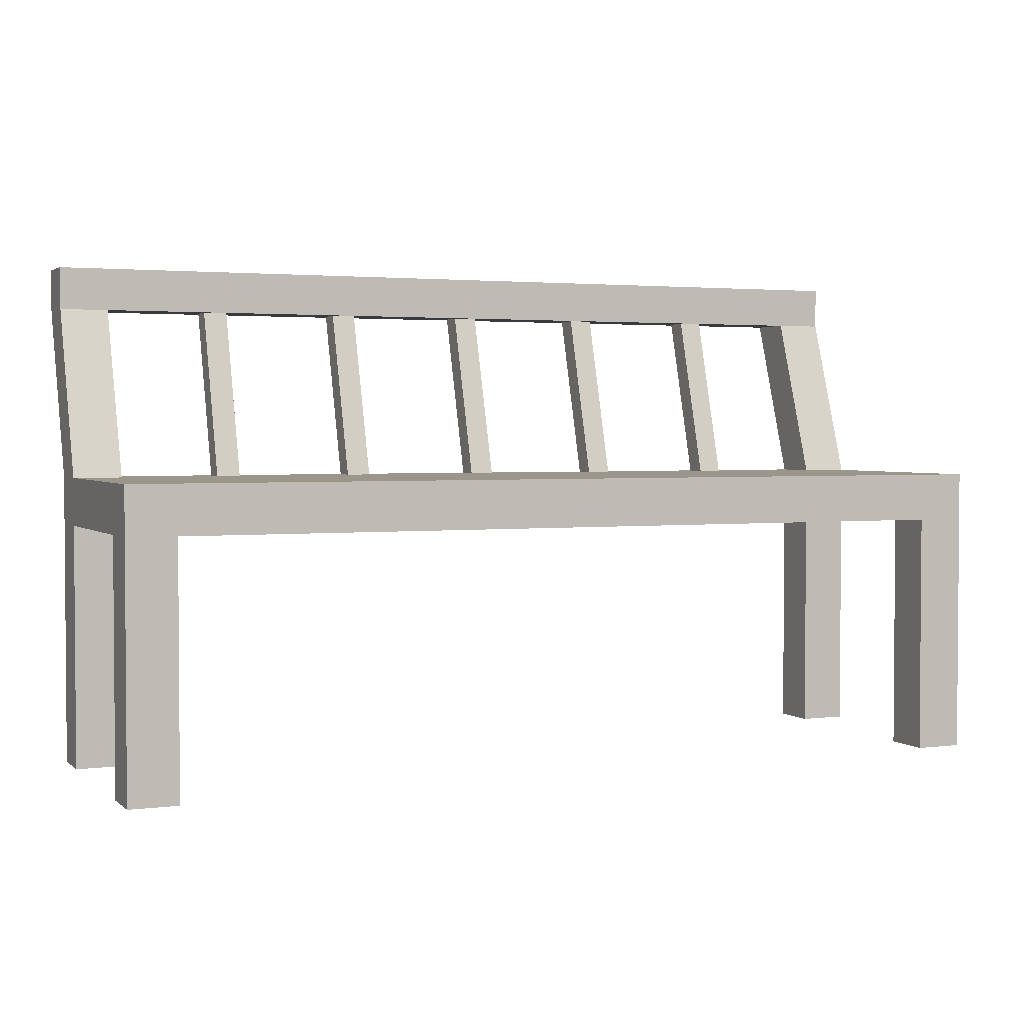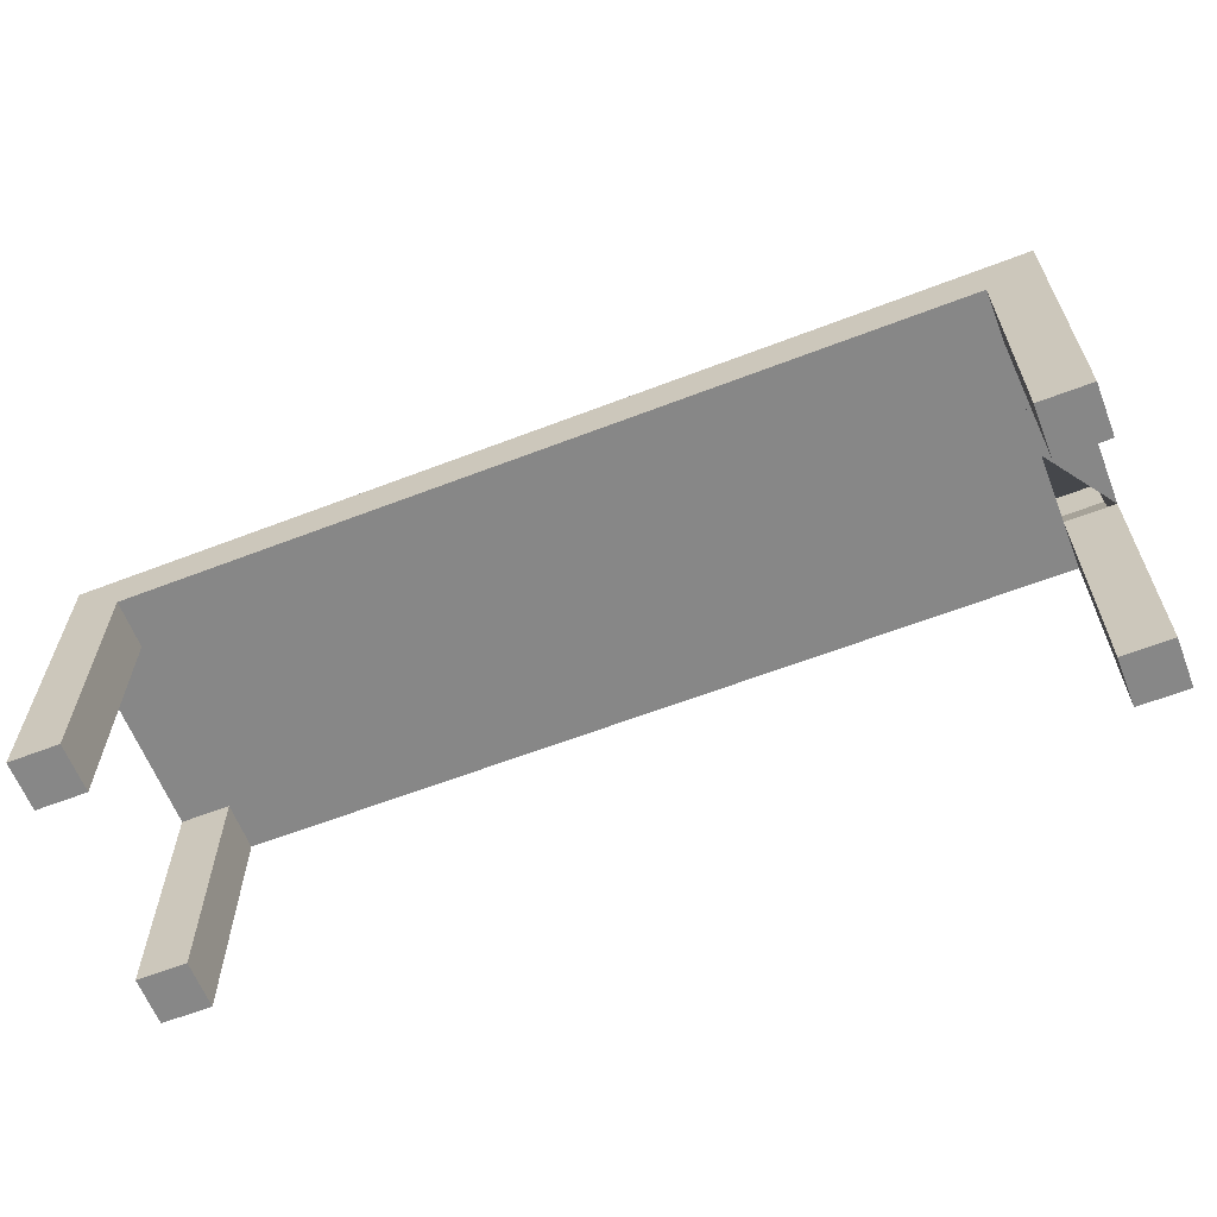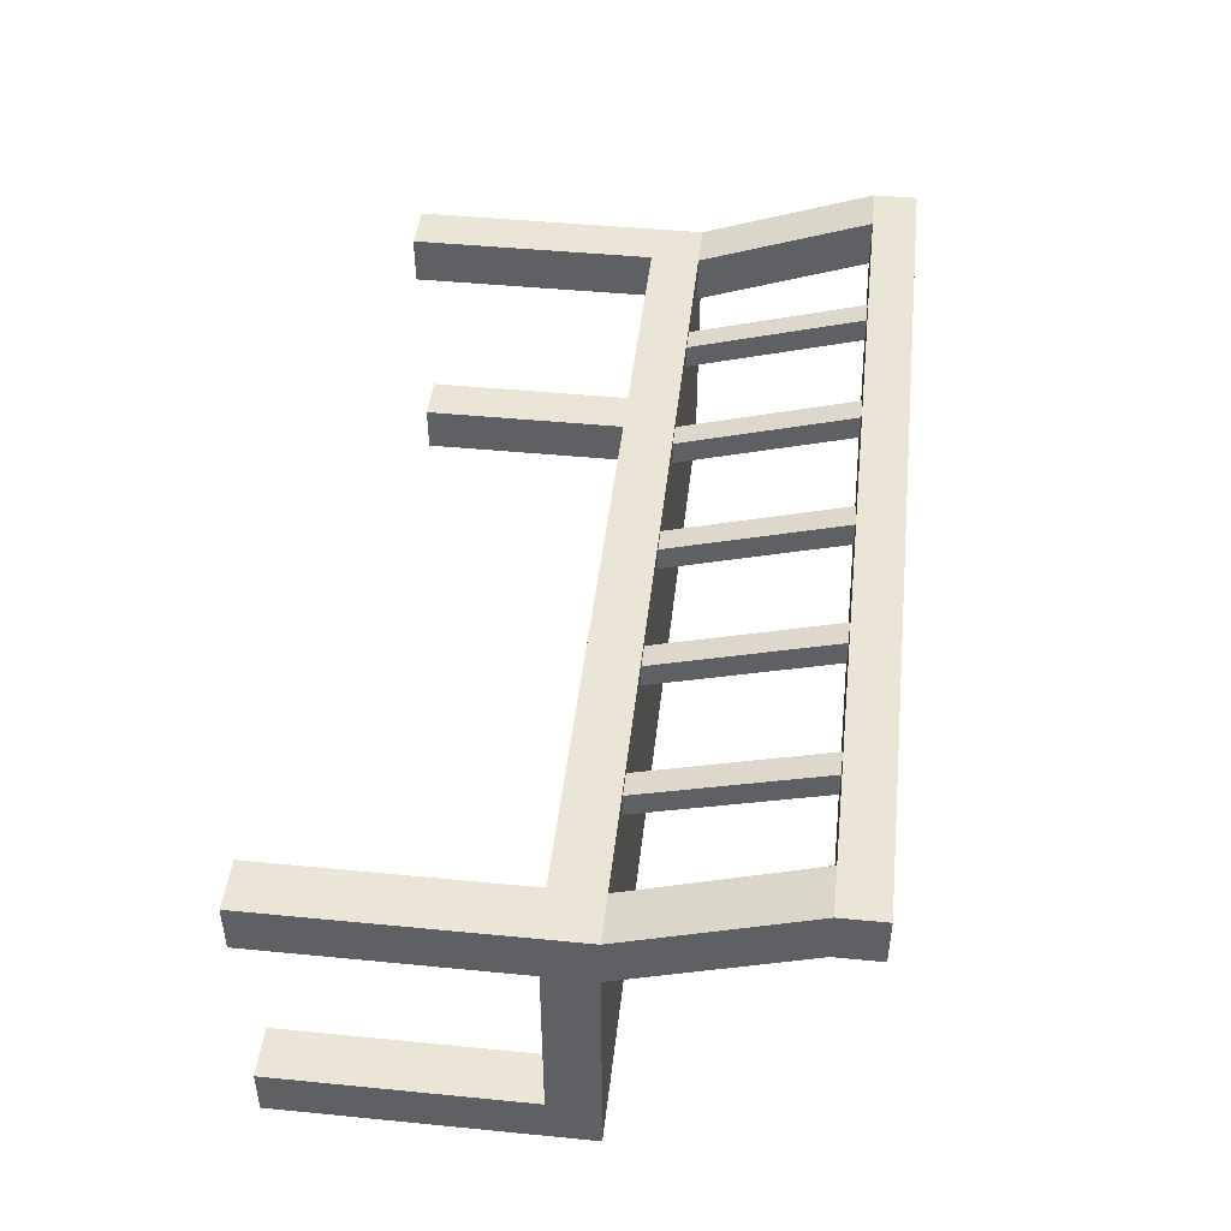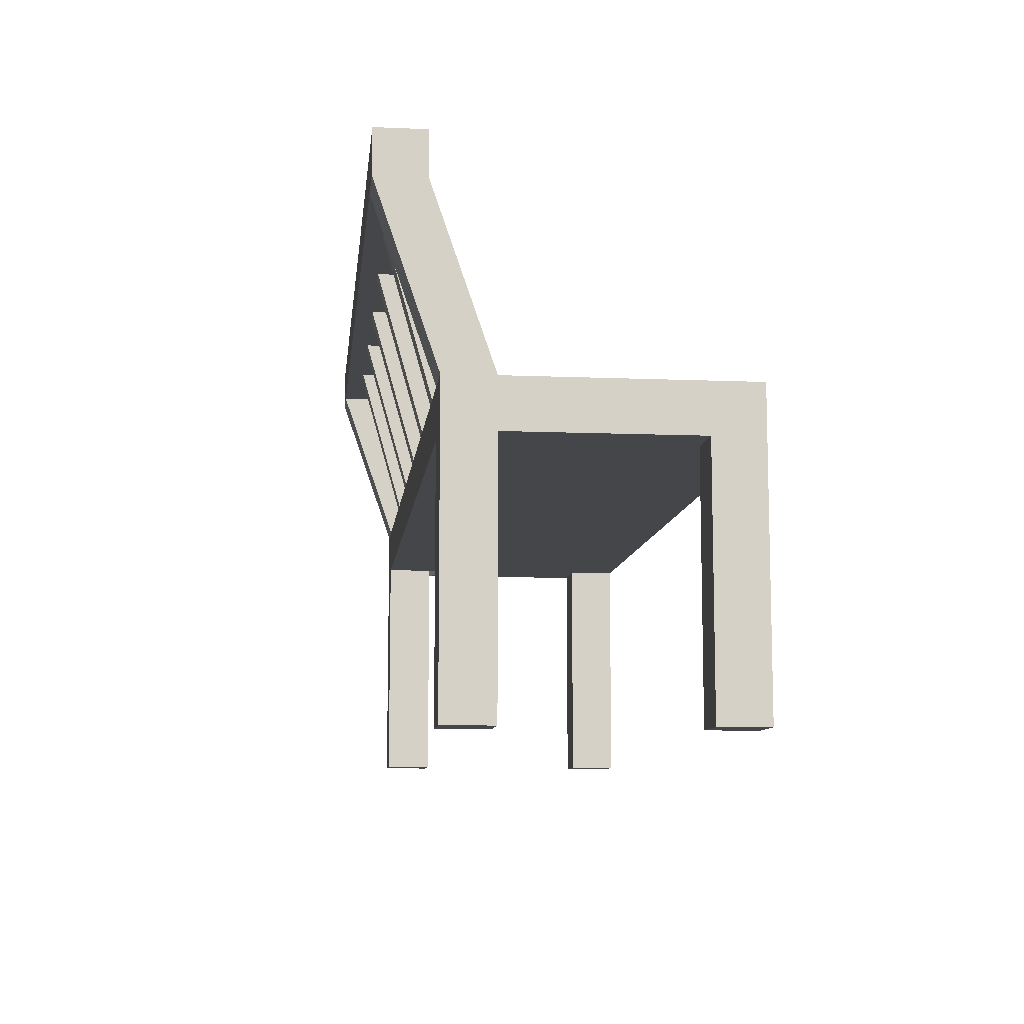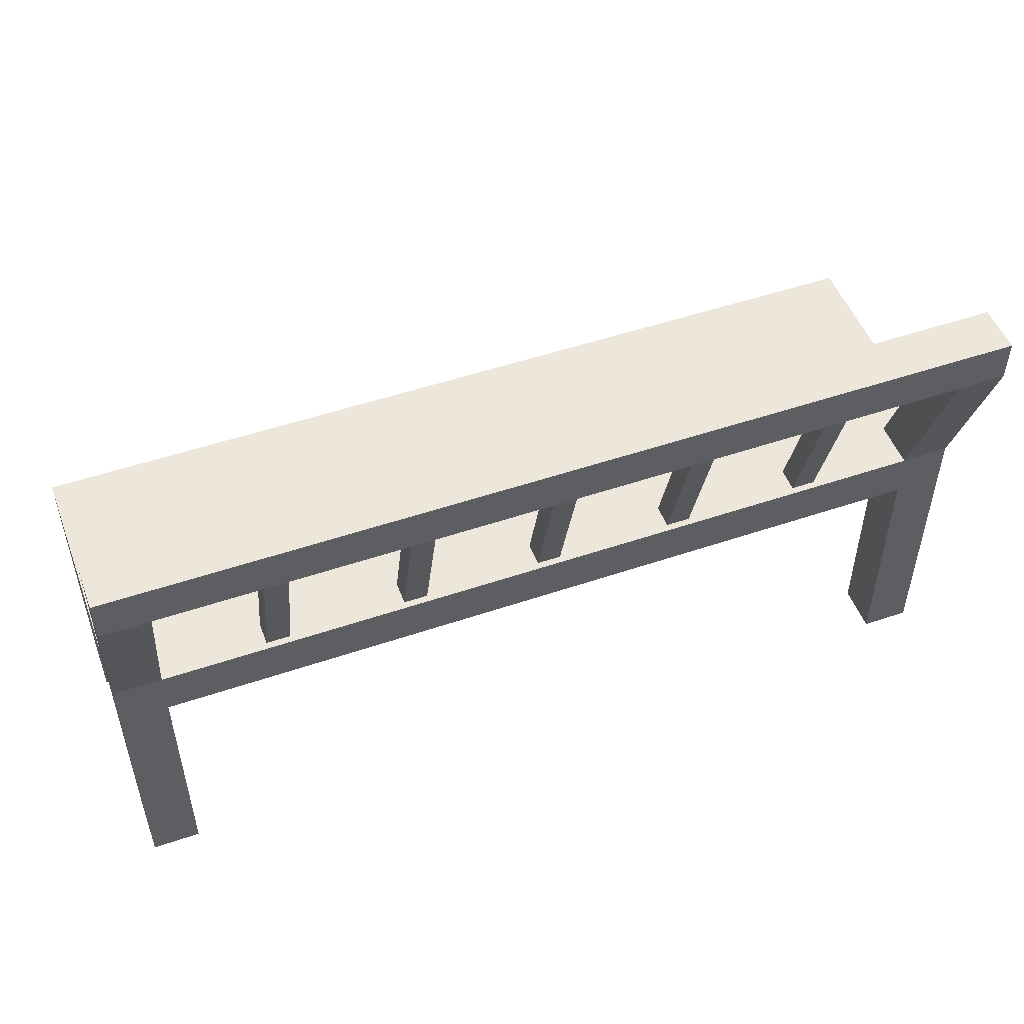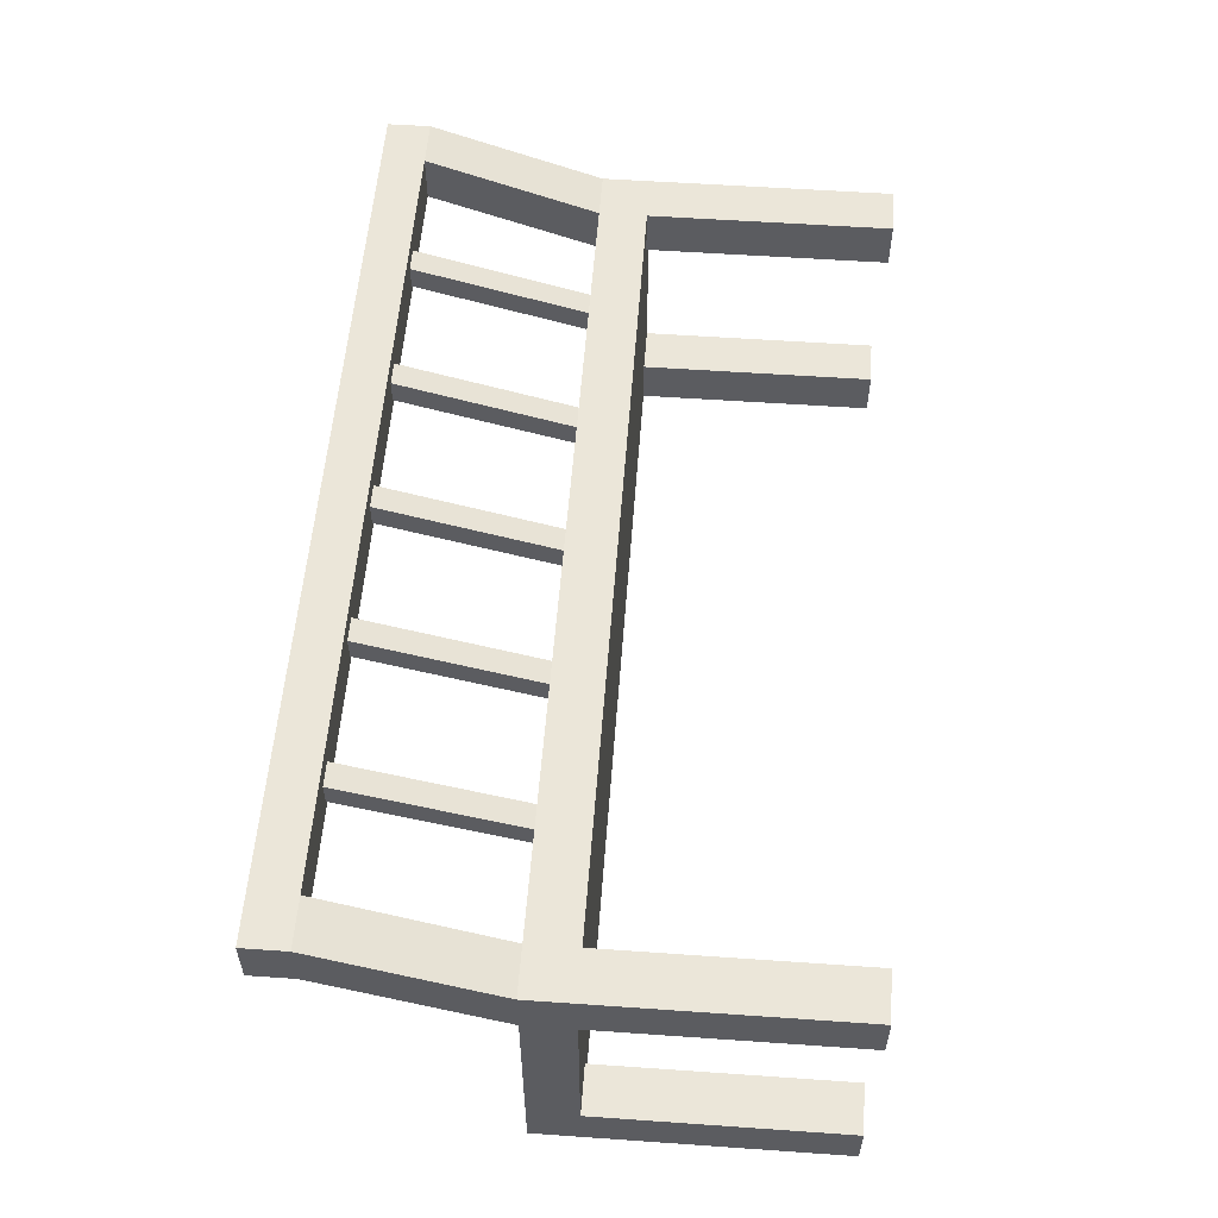
<metadata>
{"format":"obj","ext":"obj","renderer":"f3d","projection":"perspective","resolution":1024,"background":"white","views":[{"elev":2.5,"azim":156.4,"up":"+Y"},{"elev":-62.4,"azim":-158.7,"up":"+Y"},{"elev":45.7,"azim":96.4,"up":"+Z"},{"elev":-9.6,"azim":83.8,"up":"+Y"},{"elev":50.6,"azim":-20.4,"up":"+Y"},{"elev":55.4,"azim":-85.8,"up":"+Z"}]}
</metadata>
<code>
o Chair_Cube.001
v -3.17 0.008302 0.1697
v -3.17 2.06 0.1697
v -3.17 0.008302 -0.1697
v -3.17 2.06 -0.1697
v -2.831 0.008302 0.1697
v -2.831 2.06 0.1697
v -2.831 0.008302 -0.1697
v -2.831 2.06 -0.1697
v -3.17 1.725 0.1697
v -3.17 1.725 -0.1697
v -2.831 1.725 -0.1697
v -2.831 1.725 0.1697
v 0.007391 2.06 -0.1697
v 0.007391 2.06 0.1697
v 0.007391 1.725 -0.1697
v 0.007391 1.725 0.1697
v 3.154 2.06 0.1697
v 3.154 0.008302 0.1697
v 3.154 2.06 -0.1697
v 3.154 0.008302 -0.1697
v 2.814 0.008302 -0.1697
v 2.814 2.06 -0.1697
v 2.814 0.008302 0.1697
v 2.814 2.06 0.1697
v 3.154 1.725 -0.1697
v 3.154 1.725 0.1697
v 2.814 1.725 0.1697
v 2.814 1.725 -0.1697
v -3.17 0.008302 -1.778
v -3.17 2.06 -1.439
v -3.17 2.06 -1.778
v -3.17 0.008302 -1.439
v -2.831 0.008302 -1.439
v -2.831 2.06 -1.439
v -2.831 0.008302 -1.778
v -2.831 2.06 -1.778
v -3.17 1.725 -1.439
v -3.17 1.725 -1.778
v -2.831 1.725 -1.778
v -2.831 1.725 -1.439
v 0.007391 2.06 -1.778
v 0.007391 2.06 -1.439
v 0.007391 1.725 -1.778
v 0.007391 1.725 -1.439
v 3.154 2.06 -1.439
v 3.154 0.008302 -1.439
v 3.154 2.06 -1.778
v 3.154 0.008302 -1.778
v 2.814 0.008302 -1.778
v 2.814 2.06 -1.778
v 2.814 0.008302 -1.439
v 2.814 2.06 -1.439
v 3.154 1.725 -1.778
v 3.154 1.725 -1.439
v 2.814 1.725 -1.439
v 2.814 1.725 -1.778
v -3.17 3.261 0.585
v -3.17 3.261 0.2456
v -2.831 3.261 0.2456
v -2.831 3.261 0.585
v 3.154 3.261 0.2456
v 3.154 3.261 0.585
v 2.814 3.261 0.585
v 2.814 3.261 0.2456
v -3.17 3.559 0.585
v -3.17 3.559 0.2456
v -2.831 3.559 0.2456
v -2.831 3.559 0.585
v 3.154 3.559 0.2456
v 3.154 3.559 0.585
v 2.814 3.559 0.585
v 2.814 3.559 0.2456
v 1.921 1.928 0.08403
v 2.089 1.928 0.08403
v 1.921 1.928 -0.08403
v 2.089 1.928 -0.08403
v 2.089 3.393 0.3313
v 2.089 3.393 0.4993
v 1.921 3.393 0.4993
v 1.921 3.393 0.3313
v 0.921 1.928 0.08403
v 1.089 1.928 0.08403
v 0.921 1.928 -0.08403
v 1.089 1.928 -0.08403
v 1.089 3.393 0.3313
v 1.089 3.393 0.4993
v 0.921 3.393 0.4993
v 0.921 3.393 0.3313
v -0.07904 1.928 0.08403
v 0.08901 1.928 0.08403
v -0.07904 1.928 -0.08403
v 0.08901 1.928 -0.08403
v 0.08901 3.393 0.3313
v 0.08901 3.393 0.4993
v -0.07904 3.393 0.4993
v -0.07904 3.393 0.3313
v -1.079 1.928 0.08403
v -0.911 1.928 0.08403
v -1.079 1.928 -0.08403
v -0.911 1.928 -0.08403
v -0.911 3.393 0.3313
v -0.911 3.393 0.4993
v -1.079 3.393 0.4993
v -1.079 3.393 0.3313
v -2.079 1.928 0.08403
v -1.911 1.928 0.08403
v -2.079 1.928 -0.08403
v -1.911 1.928 -0.08403
v -1.911 3.393 0.3313
v -1.911 3.393 0.4993
v -2.079 3.393 0.4993
v -2.079 3.393 0.3313
v -2.831 2.06 -1.439
v -2.831 1.725 -1.439
v 0.007391 2.06 -1.439
v 0.007391 1.725 -1.439
v 2.814 2.06 -1.439
v 2.814 1.725 -1.439
v -2.831 1.725 -0.6445
f 9 2 4 10
f 12 11 15 16
f 12 6 2 9
f 3 7 5 1
f 4 2 57 58
f 5 12 9 1
f 7 11 12 5
f 3 10 11 7
f 1 9 10 3
f 26 17 24 27
f 6 12 16 14
f 8 6 14 13
f 18 23 21 20
f 25 19 17 26
f 28 27 16 15
f 19 22 64 61
f 21 28 25 20
f 23 27 28 21
f 18 26 27 23
f 20 25 26 18
f 27 24 14 16
f 24 22 13 14
f 37 30 31 38
f 38 31 36 39
f 40 39 43 44
f 37 40 119 10
f 29 35 33 32
f 36 31 30 34
f 33 40 37 32
f 35 39 40 33
f 29 38 39 35
f 32 37 38 29
f 40 34 8 119
f 34 40 114 113
f 39 36 41 43
f 36 34 42 41
f 56 50 47 53
f 46 51 49 48
f 53 47 45 54
f 56 55 44 43
f 52 45 47 50
f 49 56 53 48
f 51 55 56 49
f 46 54 55 51
f 48 53 54 46
f 50 56 43 41
f 52 42 115 117
f 52 50 41 42
f 64 63 60 59
f 59 58 66 67
f 2 6 60 57
f 17 19 61 62
f 8 4 58 59
f 22 24 63 64
f 24 17 62 63
f 6 8 59 60
f 67 66 65 68
f 71 70 69 72
f 62 61 69 70
f 76 75 80 77
f 58 57 65 66
f 61 64 72 69
f 63 62 70 71
f 57 60 68 65
f 63 71 68 60
f 71 72 67 68
f 72 64 59 67
f 74 76 77 78
f 75 73 79 80
f 73 74 78 79
f 84 83 88 85
f 82 84 85 86
f 83 81 87 88
f 81 82 86 87
f 92 91 96 93
f 90 92 93 94
f 91 89 95 96
f 89 90 94 95
f 100 99 104 101
f 98 100 101 102
f 99 97 103 104
f 97 98 102 103
f 108 107 112 109
f 106 108 109 110
f 107 105 111 112
f 105 106 110 111
f 113 114 11 8
f 116 118 28 15
f 42 34 113 115
f 55 52 117 118
f 44 55 118 116
f 40 44 116 114
f 119 8 4 10
f 55 54 25 28
f 114 116 15 11
f 115 113 8 13
f 34 30 4 8
f 30 37 10 4
f 54 45 19 25
f 45 52 22 19
f 117 115 13 22

</code>
